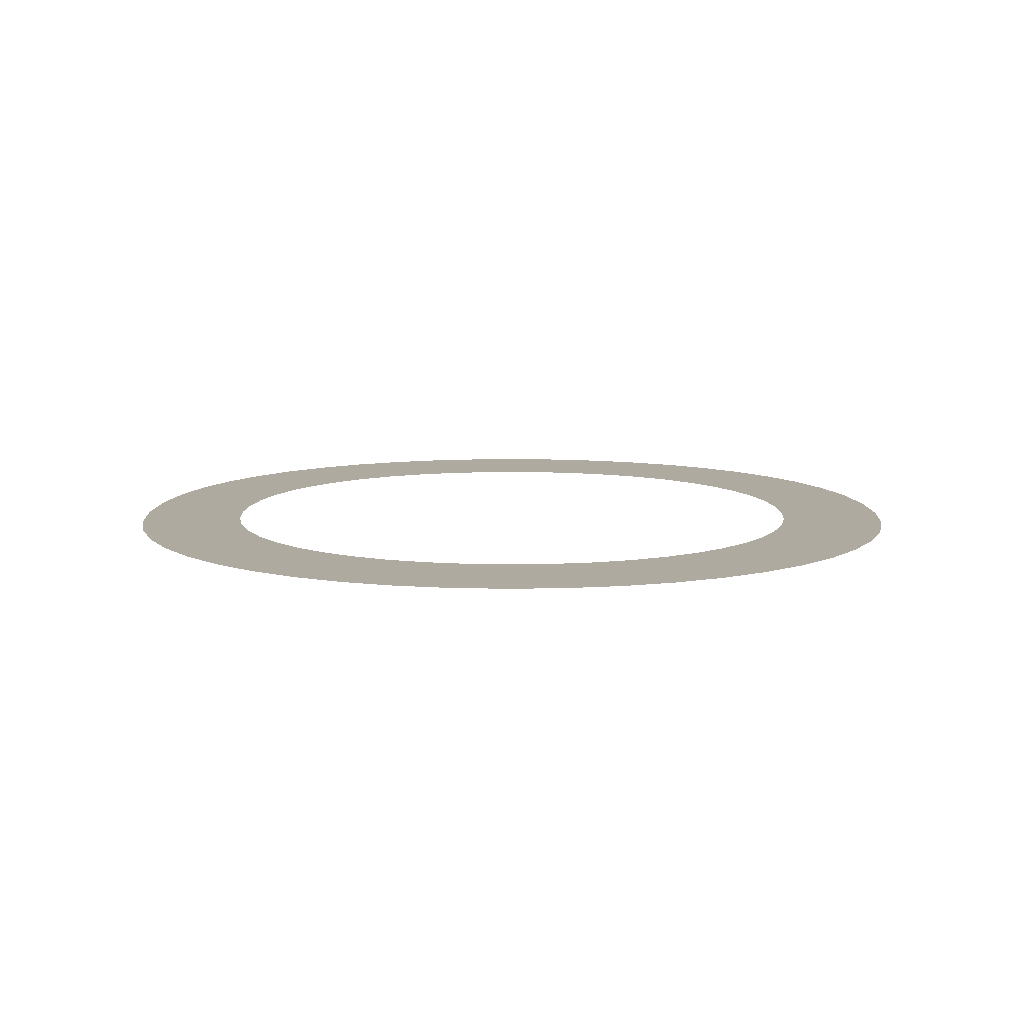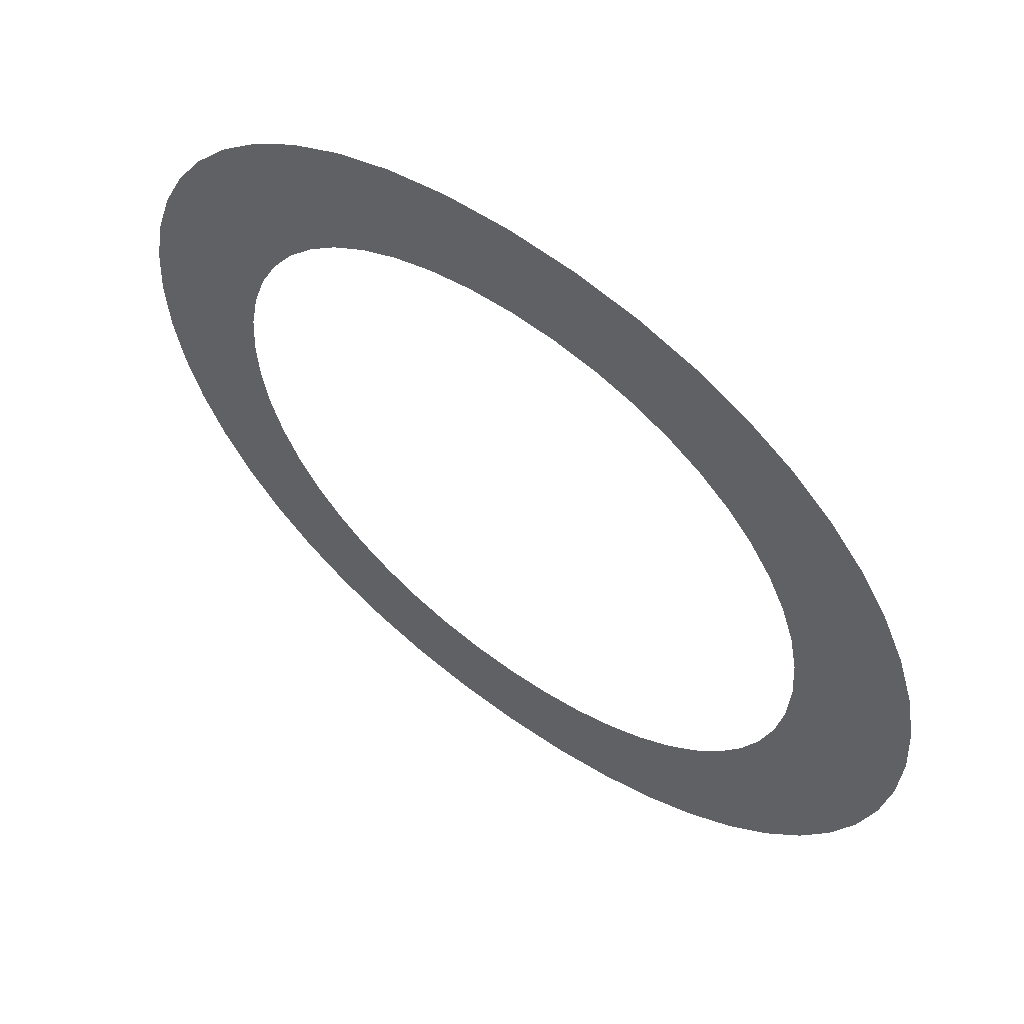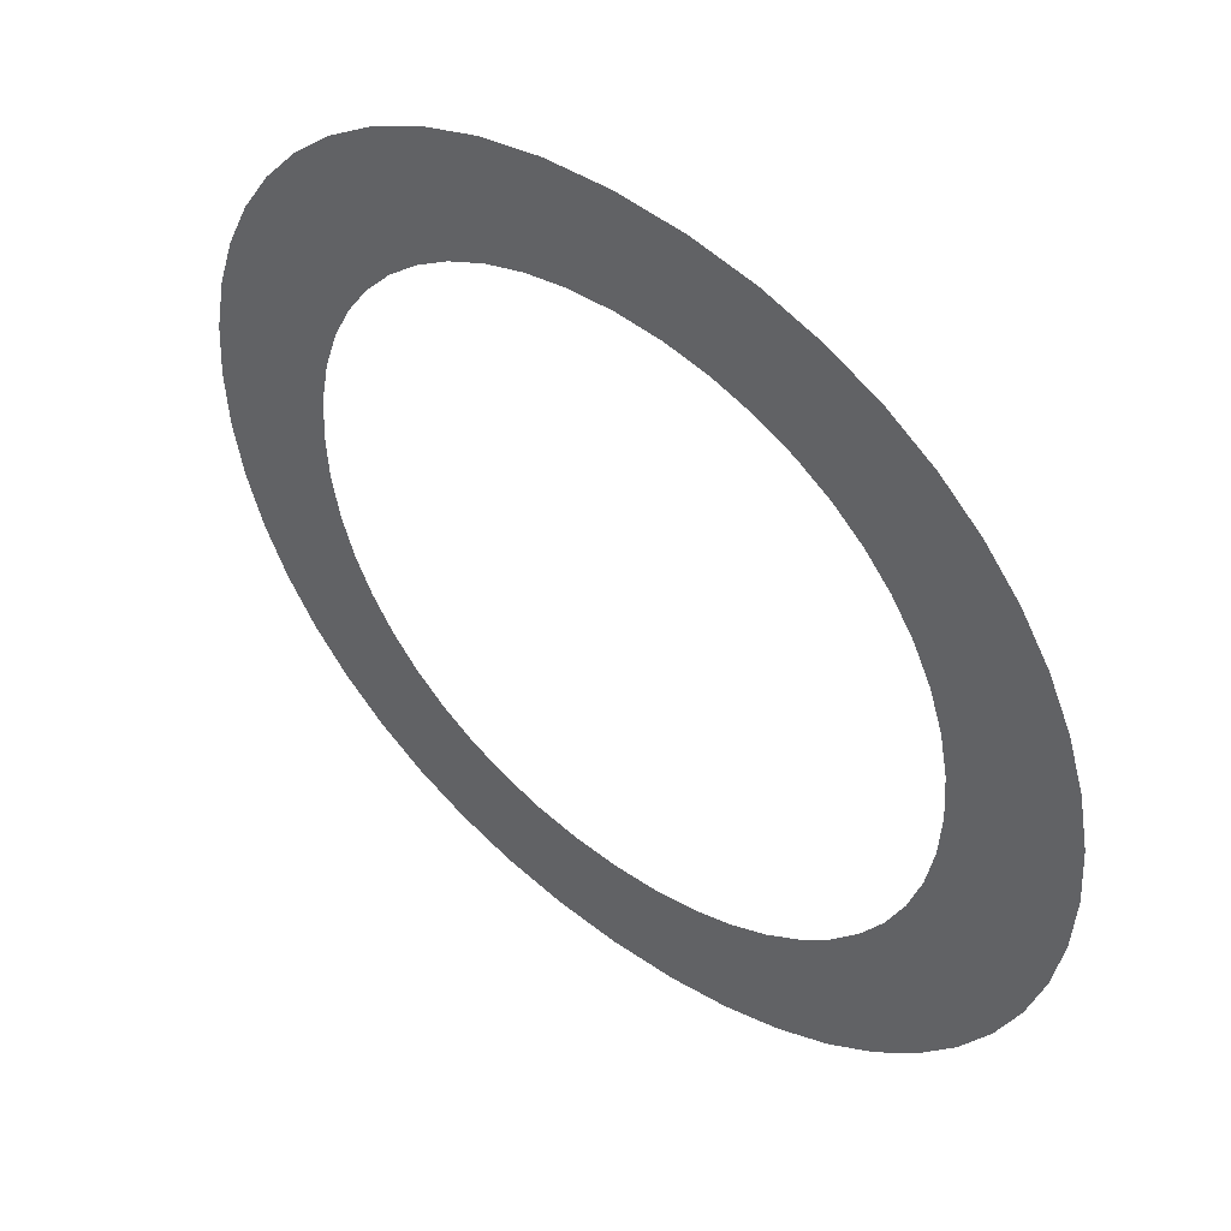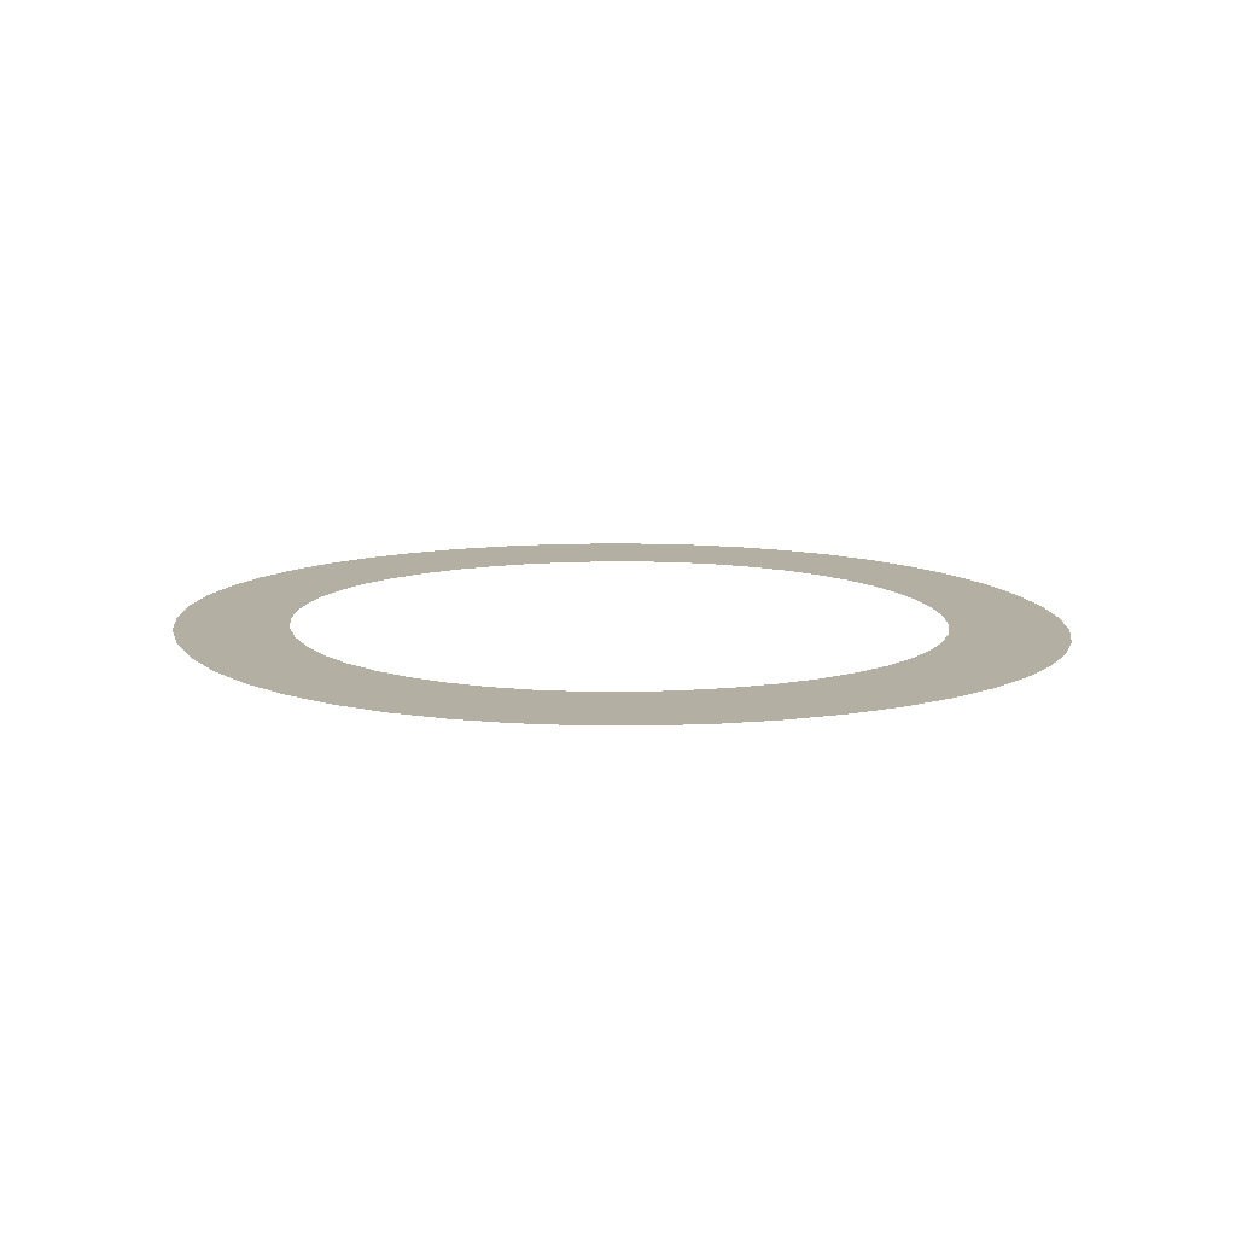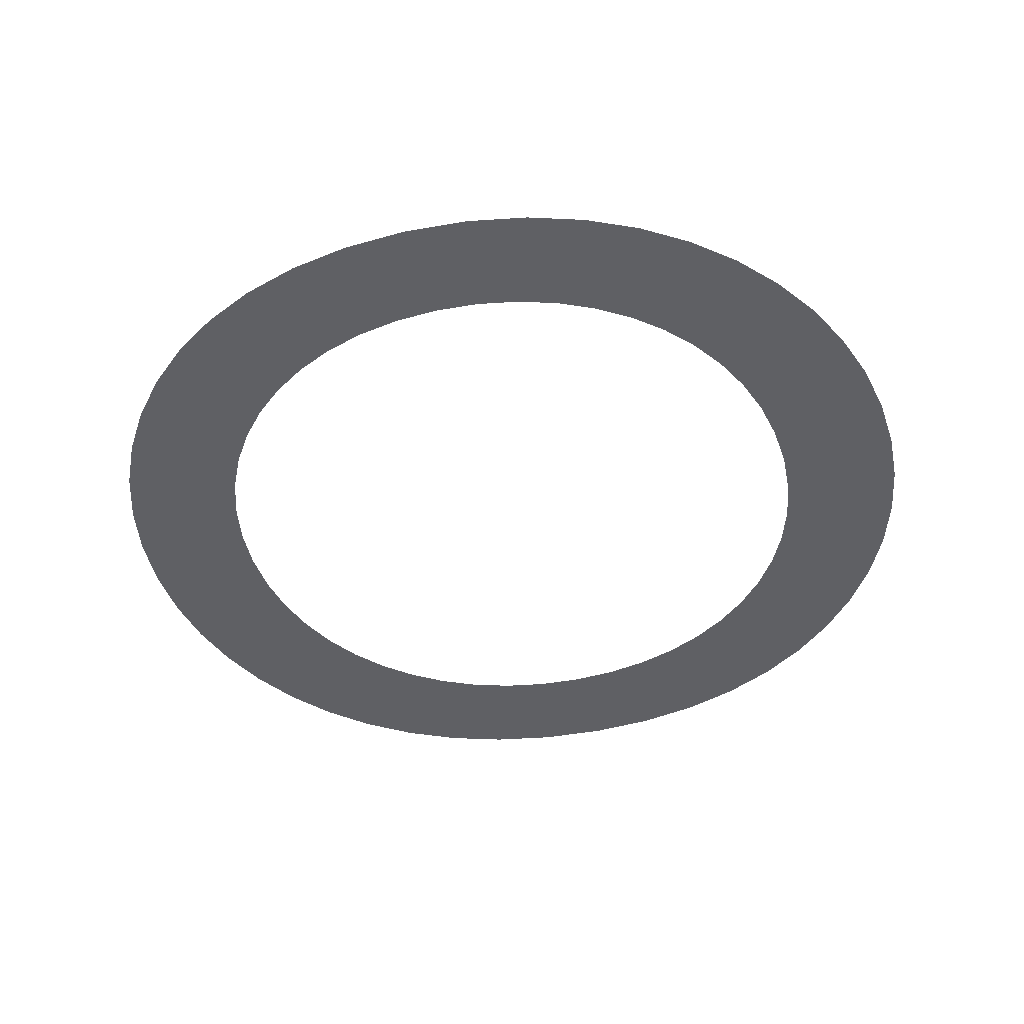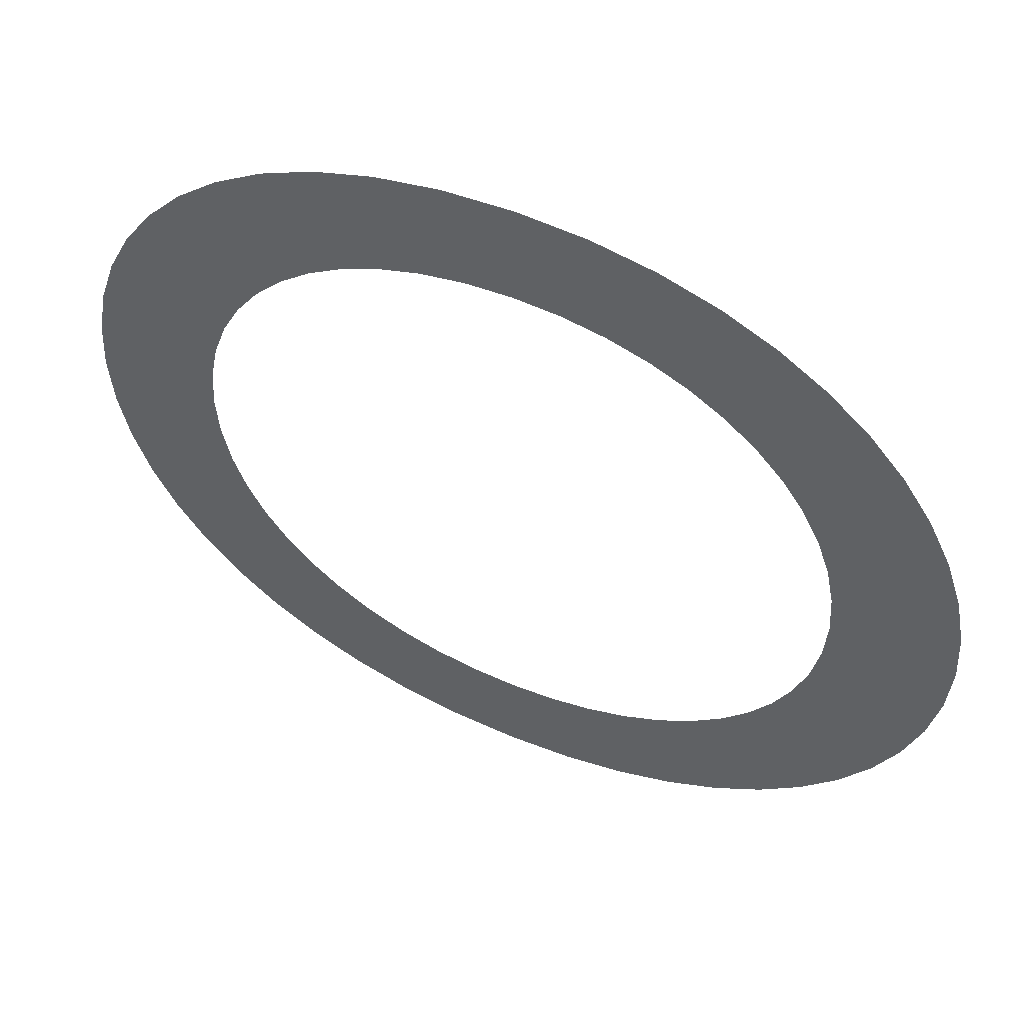
<metadata>
{"format":"obj","ext":"obj","renderer":"f3d","projection":"perspective","resolution":1024,"background":"white","views":[{"elev":9.5,"azim":-89.6,"up":"+Y"},{"elev":57.6,"azim":37.3,"up":"+Z"},{"elev":46.3,"azim":40.4,"up":"+Z"},{"elev":11.1,"azim":72.8,"up":"+Y"},{"elev":-44.7,"azim":-164.9,"up":"+Y"},{"elev":54.6,"azim":-155.7,"up":"+Z"}]}
</metadata>
<code>
o Text.081_Font_Curve.089
v 0.045 0 -0.341
v 0.0479 0 -0.2953
v 0.05648 0 -0.2508
v 0.07052 0 -0.2083
v 0.08982 0 -0.168
v 0.1142 0 -0.1307
v 0.1434 0 -0.09663
v 0.1772 0 -0.06645
v 0.2155 0 -0.04063
v 0.258 0 -0.01967
v 0.3046 0 -0.004079
v 0.355 0 0.005646
v 0.409 0 0.009
v 0.4648 0 0.005627
v 0.5165 0 -0.004148
v 0.5641 0 -0.01981
v 0.6073 0 -0.04085
v 0.6461 0 -0.06675
v 0.6801 0 -0.097
v 0.7094 0 -0.1311
v 0.7337 0 -0.1685
v 0.7528 0 -0.2087
v 0.7667 0 -0.2512
v 0.7752 0 -0.2955
v 0.778 0 -0.341
v 0.7751 0 -0.3878
v 0.7664 0 -0.4329
v 0.7523 0 -0.4758
v 0.7329 0 -0.5162
v 0.7083 0 -0.5535
v 0.6789 0 -0.5873
v 0.6448 0 -0.6171
v 0.6061 0 -0.6425
v 0.5633 0 -0.663
v 0.5163 0 -0.6783
v 0.4655 0 -0.6877
v 0.411 0 -0.691
v 0.3574 0 -0.6877
v 0.3072 0 -0.6782
v 0.2606 0 -0.6629
v 0.2179 0 -0.6423
v 0.1793 0 -0.6168
v 0.1451 0 -0.5869
v 0.1155 0 -0.553
v 0.09078 0 -0.5157
v 0.07111 0 -0.4754
v 0.05676 0 -0.4326
v 0.04798 0 -0.3876
v 0.146 0 -0.341
v 0.1483 0 -0.3776
v 0.1551 0 -0.4123
v 0.166 0 -0.4449
v 0.1809 0 -0.4751
v 0.1995 0 -0.5026
v 0.2215 0 -0.5272
v 0.2467 0 -0.5488
v 0.2747 0 -0.5669
v 0.3055 0 -0.5815
v 0.3386 0 -0.5922
v 0.3739 0 -0.5987
v 0.411 0 -0.601
v 0.4484 0 -0.5987
v 0.4838 0 -0.5922
v 0.5171 0 -0.5815
v 0.548 0 -0.5669
v 0.5761 0 -0.5488
v 0.6014 0 -0.5272
v 0.6234 0 -0.5026
v 0.642 0 -0.4751
v 0.657 0 -0.4449
v 0.6679 0 -0.4123
v 0.6747 0 -0.3776
v 0.677 0 -0.341
v 0.6747 0 -0.3046
v 0.6679 0 -0.27
v 0.657 0 -0.2375
v 0.642 0 -0.2074
v 0.6234 0 -0.1798
v 0.6014 0 -0.1551
v 0.5761 0 -0.1335
v 0.548 0 -0.1153
v 0.5171 0 -0.1007
v 0.4838 0 -0.08991
v 0.4484 0 -0.08327
v 0.411 0 -0.081
v 0.3739 0 -0.08327
v 0.3386 0 -0.08991
v 0.3055 0 -0.1007
v 0.2747 0 -0.1153
v 0.2467 0 -0.1335
v 0.2215 0 -0.1551
v 0.1995 0 -0.1798
v 0.1809 0 -0.2074
v 0.166 0 -0.2375
v 0.1551 0 -0.27
v 0.1483 0 -0.3046
f 38 36 37
f 38 35 36
f 39 35 38
f 39 34 35
f 40 34 39
f 40 33 34
f 41 33 40
f 41 32 33
f 42 32 41
f 42 31 32
f 43 61 42
f 61 31 42
f 43 60 61
f 62 31 61
f 63 31 62
f 43 59 60
f 64 31 63
f 43 58 59
f 64 30 31
f 44 58 43
f 65 30 64
f 44 57 58
f 66 30 65
f 44 56 57
f 66 29 30
f 45 56 44
f 67 29 66
f 45 55 56
f 68 29 67
f 45 54 55
f 68 28 29
f 46 54 45
f 69 28 68
f 46 53 54
f 69 27 28
f 47 53 46
f 70 27 69
f 47 52 53
f 71 27 70
f 47 51 52
f 71 26 27
f 48 51 47
f 72 26 71
f 48 50 51
f 72 25 26
f 1 50 48
f 73 25 72
f 1 49 50
f 2 49 1
f 2 96 49
f 74 25 73
f 74 24 25
f 2 95 96
f 75 24 74
f 75 23 24
f 3 95 2
f 3 94 95
f 76 23 75
f 76 22 23
f 4 94 3
f 77 22 76
f 4 93 94
f 77 21 22
f 5 93 4
f 78 21 77
f 5 92 93
f 79 21 78
f 5 91 92
f 79 20 21
f 6 91 5
f 80 20 79
f 6 90 91
f 81 20 80
f 6 89 90
f 81 19 20
f 7 89 6
f 82 19 81
f 7 88 89
f 83 19 82
f 7 87 88
f 83 18 19
f 8 87 7
f 84 18 83
f 8 86 87
f 85 18 84
f 8 85 86
f 8 18 85
f 8 17 18
f 9 17 8
f 9 16 17
f 10 16 9
f 10 15 16
f 11 15 10
f 11 14 15
f 12 14 11
f 12 13 14

</code>
